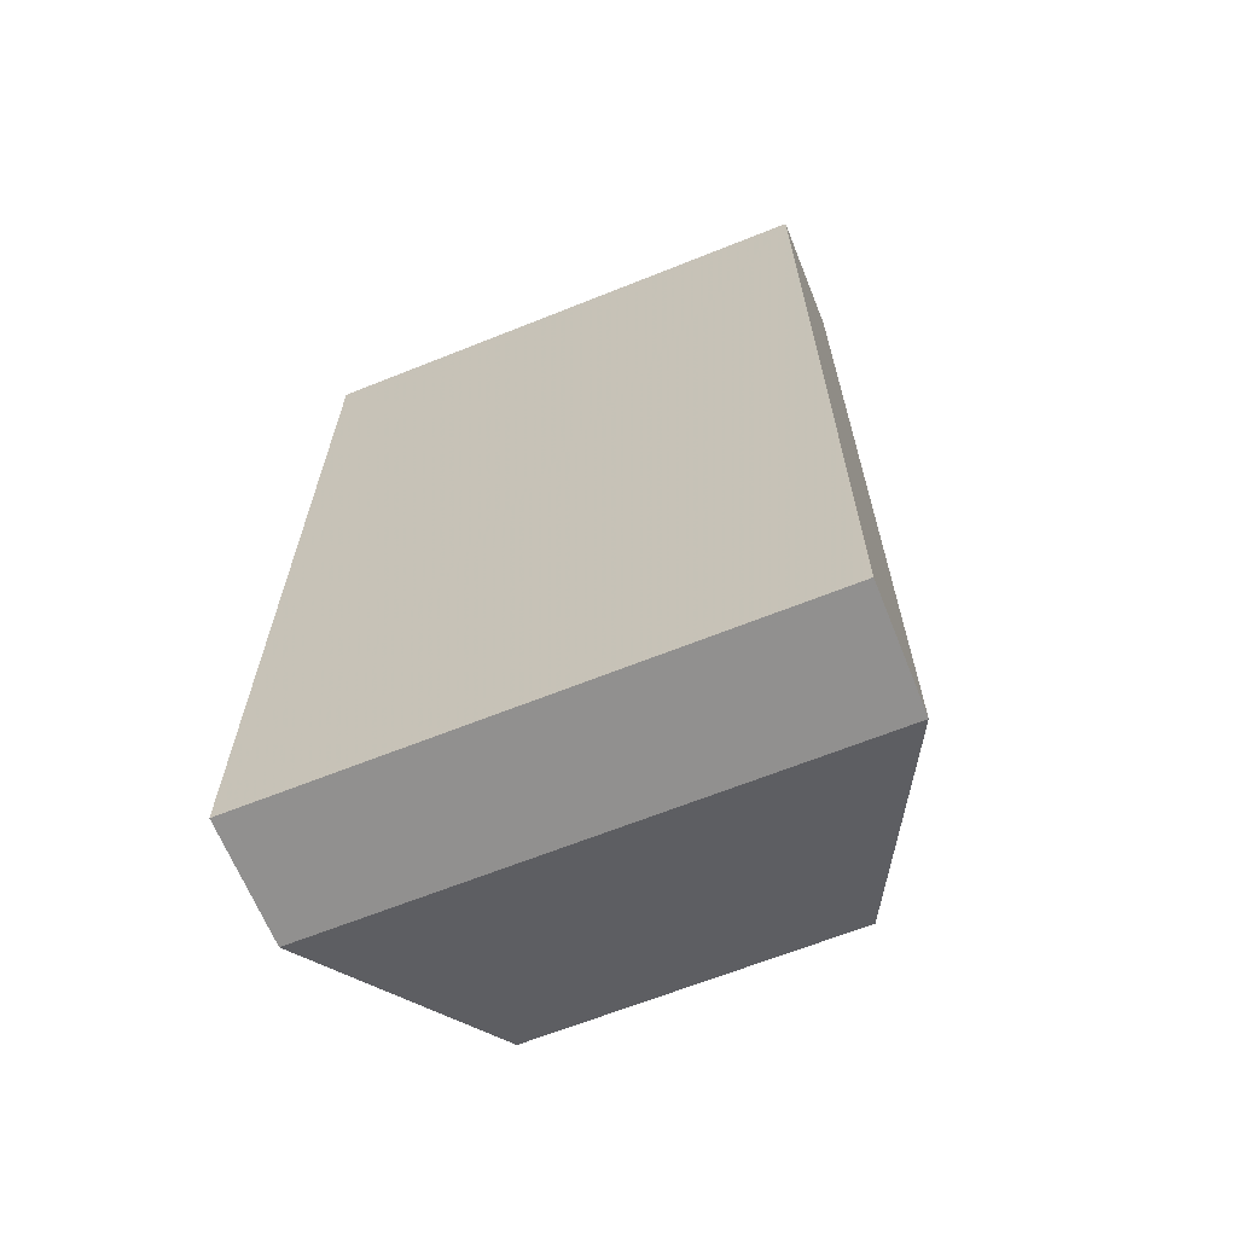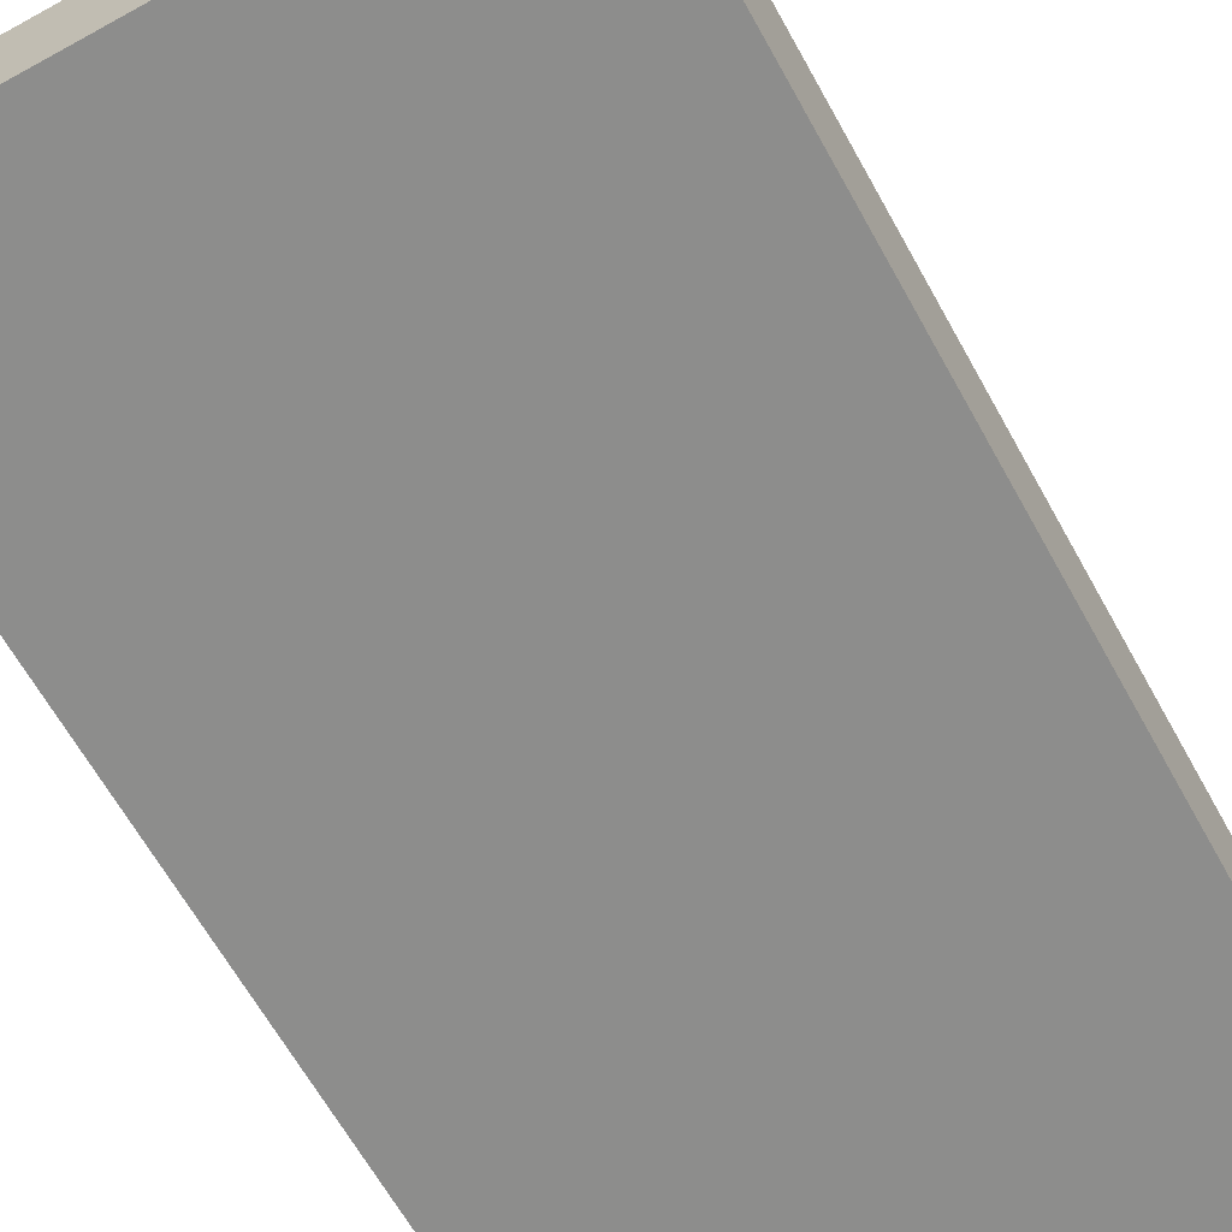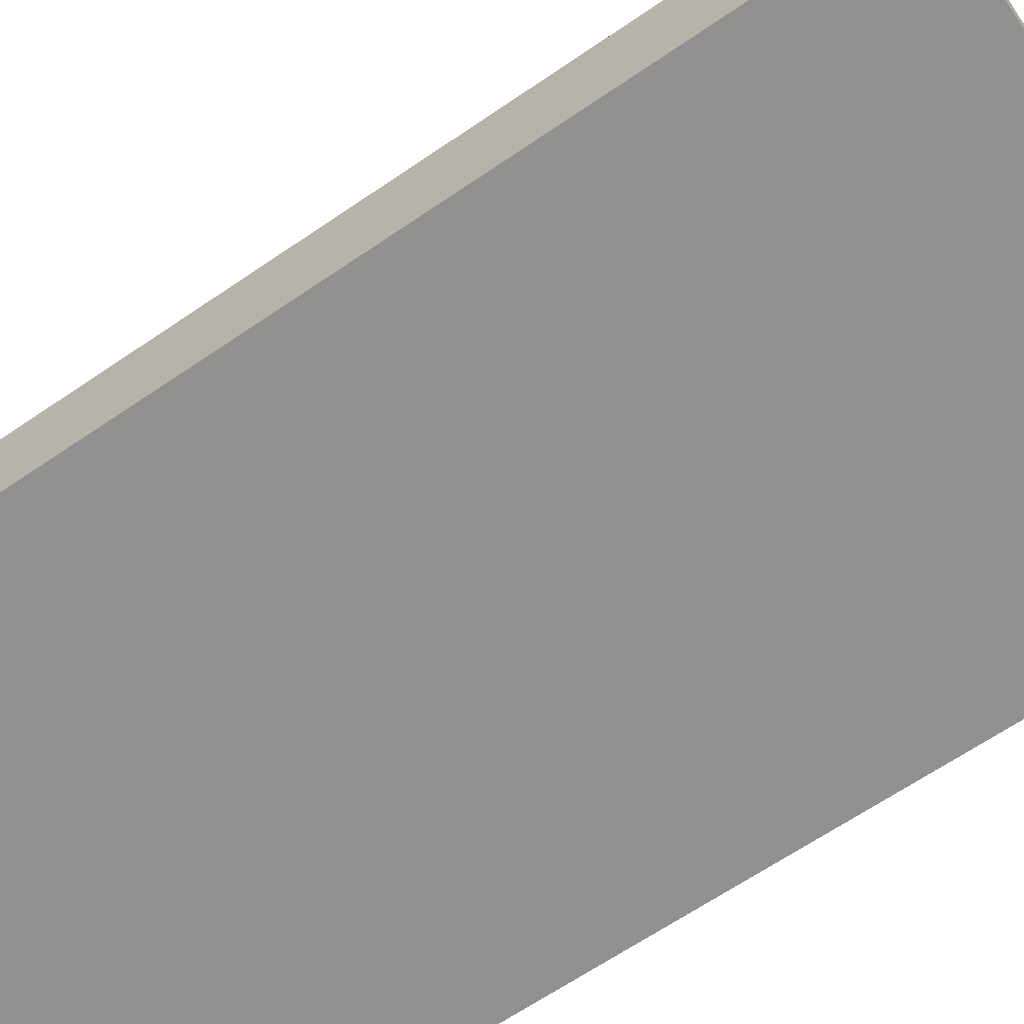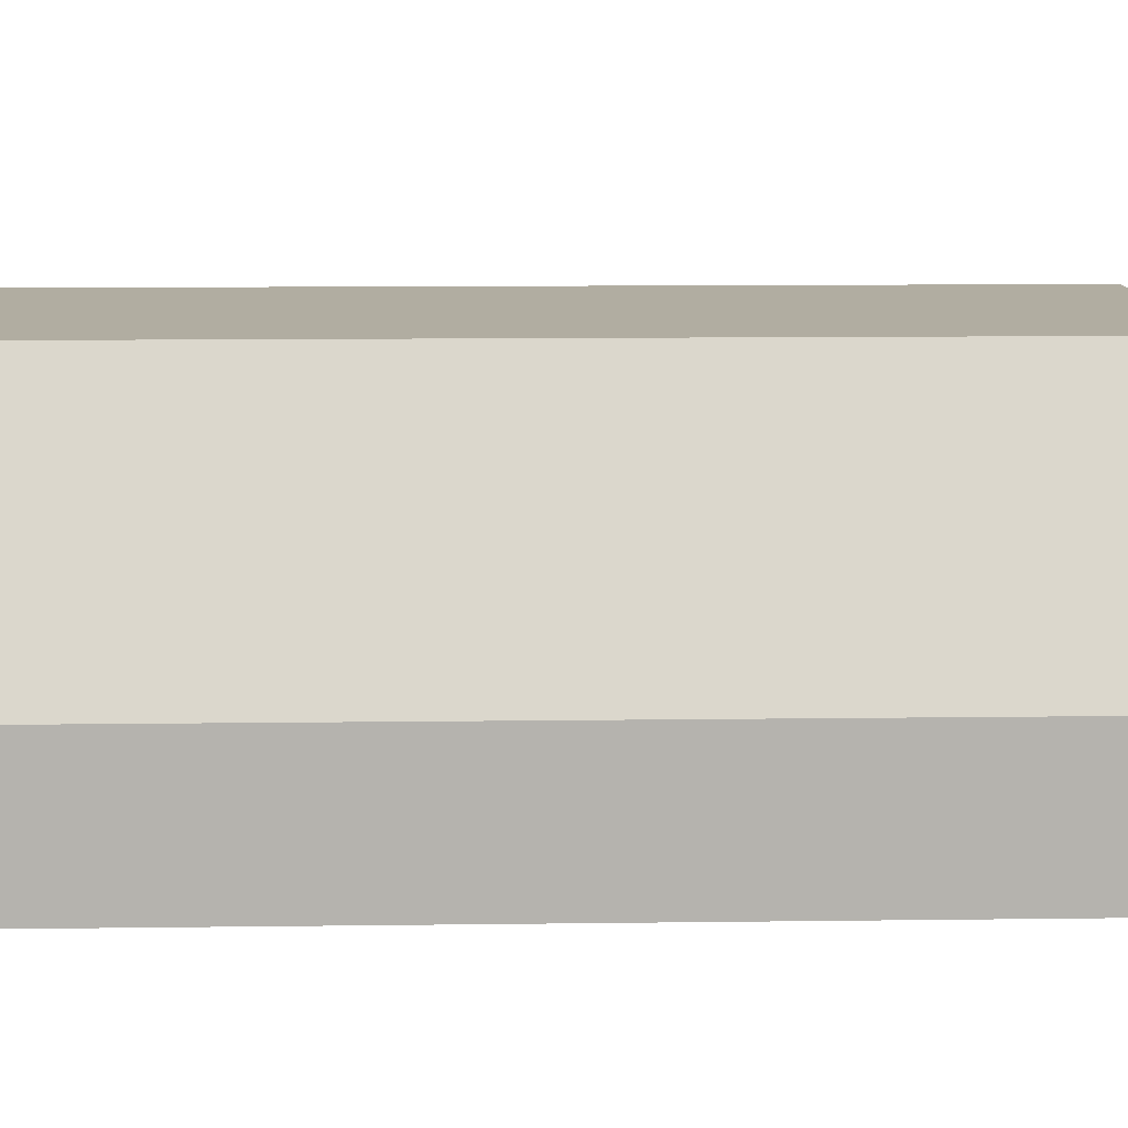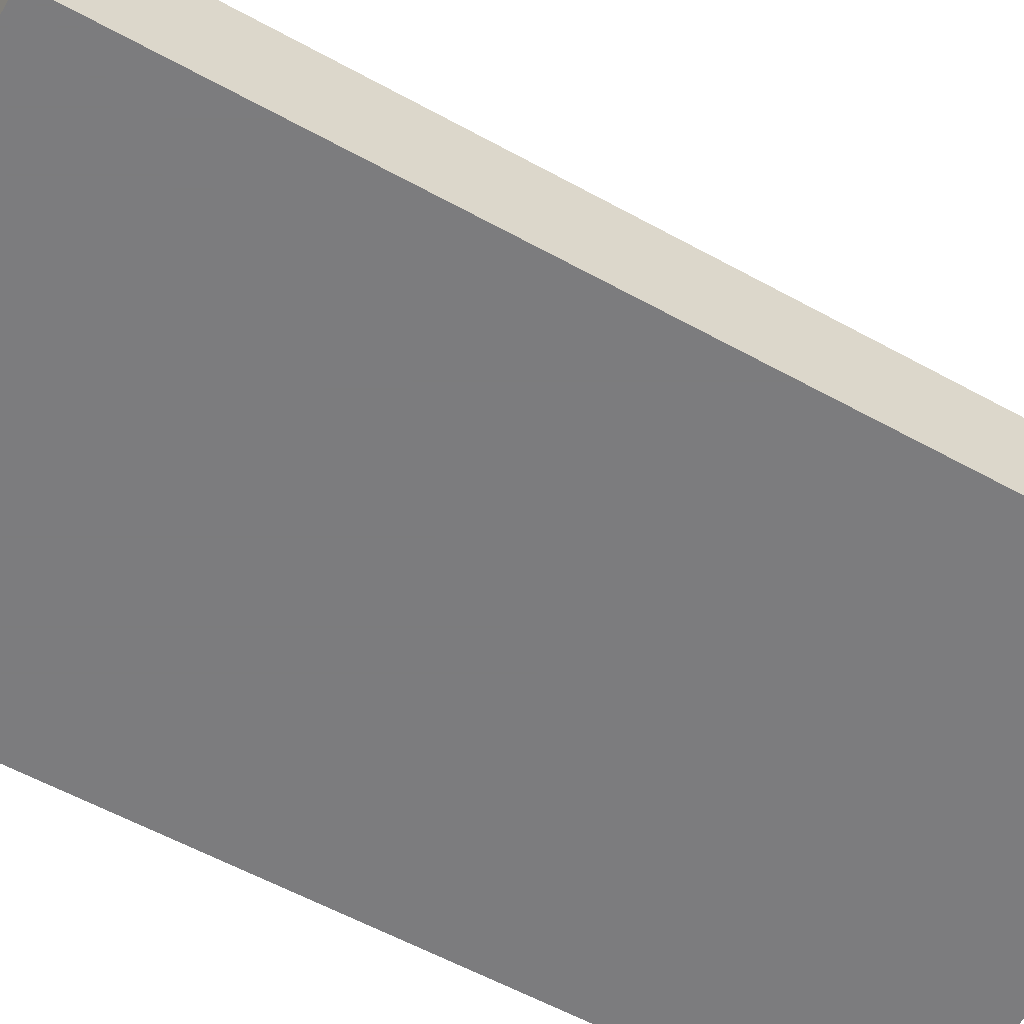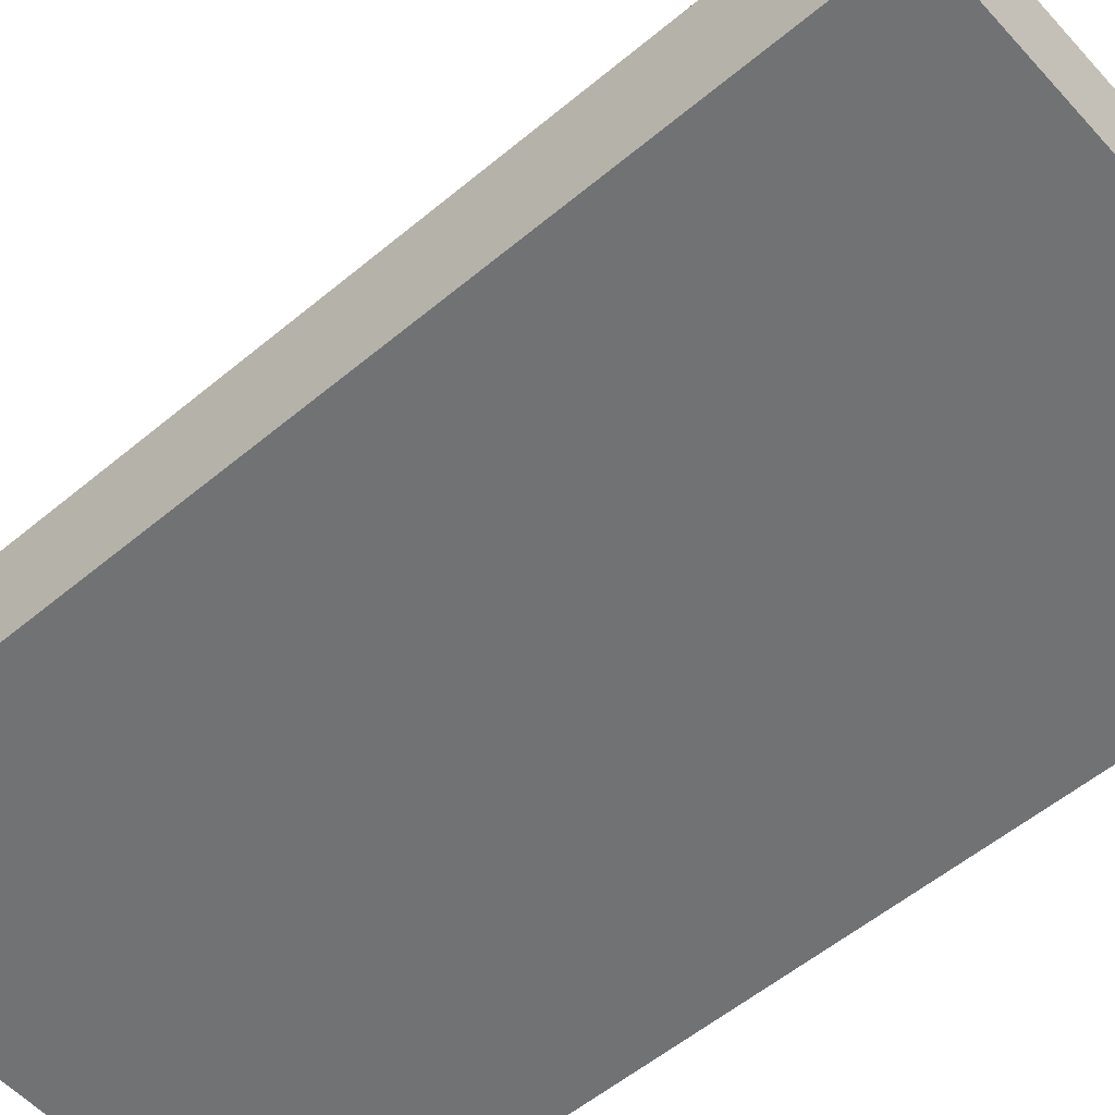
<metadata>
{"format":"obj","ext":"obj","renderer":"f3d","projection":"perspective","resolution":1024,"background":"white","views":[{"elev":-65.7,"azim":21.9,"up":"+Z"},{"elev":-64.5,"azim":-151.0,"up":"+Y"},{"elev":-66.0,"azim":124.4,"up":"+Y"},{"elev":10.3,"azim":88.0,"up":"+Y"},{"elev":-58.9,"azim":-119.5,"up":"+Y"},{"elev":-55.5,"azim":-48.7,"up":"+Y"}]}
</metadata>
<code>
o Cube
v 3.128 -1 -5.791
v 3.128 -1 5.791
v -3.128 -1 5.791
v -3.128 -1 -5.791
v 1.877 1.5 -4.646
v 1.877 1.5 4.646
v -1.877 1.5 4.646
v -1.877 1.5 -4.646
v 3.128 -2.449 -5.791
v 3.128 -2.449 5.791
v -3.128 -2.449 5.791
v -3.128 -2.449 -5.791
f 4 12 11
f 8 7 6
f 5 6 2
f 6 7 3
f 7 8 4
f 5 1 4
f 10 11 12
f 3 11 10
f 1 9 12
f 2 10 9
f 9 10 12
f 3 4 11
f 5 8 6
f 1 5 2
f 2 6 3
f 3 7 4
f 8 5 4
f 2 3 10
f 4 1 12
f 1 2 9

</code>
